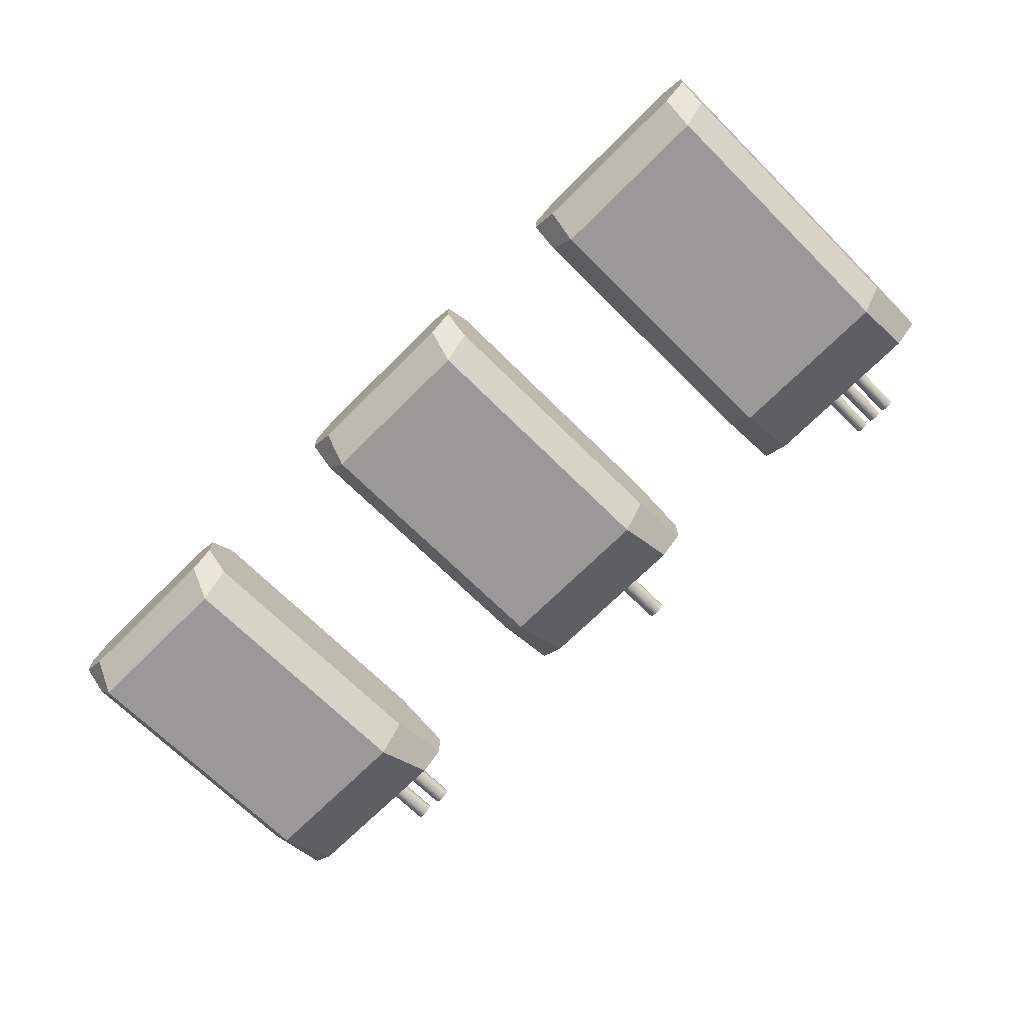
<metadata>
{"format":"obj","ext":"obj","renderer":"f3d","projection":"perspective","resolution":1024,"background":"white","views":[{"elev":-69.0,"azim":-134.9,"up":"+Y"}]}
</metadata>
<code>
o Cube
v 0.8804 1 -1.46
v 1.2 -1 -1.99
v 0.8804 1 1.46
v 1.2 -1 1.99
v -0.8804 1 -1.46
v -1.2 -1 -1.99
v -0.8804 1 1.46
v -1.2 -1 1.99
v 1.2 0.364 -2.368
v 1.2 -0.364 -2.368
v -1.2 0.364 -2.368
v -1.2 -0.364 -2.368
v 1.2 0.4582 2.911
v 1.2 -0.4582 2.911
v -1.2 0.4582 2.911
v -1.2 -0.4582 2.911
v -1.545 0.4625 -1.99
v -1.545 -0.4625 -1.99
v -1.545 0.4625 1.99
v -1.545 -0.4625 1.99
v -1.545 0.1683 -2.368
v -1.545 -0.1683 -2.368
v -1.545 0.212 2.911
v -1.545 -0.212 2.911
v 1.555 0.4484 -1.99
v 1.555 -0.4484 -1.99
v 1.555 0.4484 1.99
v 1.555 -0.4484 1.99
v 1.555 0.1632 -2.368
v 1.555 -0.1632 -2.368
v 1.555 0.2055 2.911
v 1.555 -0.2055 2.911
v 1.2 1 1.99
v -1.2 1 1.99
v 1.2 1 -1.99
v -1.2 1 -1.99
f 1 5 7 3
f 34 36 17 19
f 16 15 23 24
f 6 2 4 8
f 4 2 26 28
f 36 35 9 11
f 12 11 9 10
f 10 9 29 30
f 6 8 20 18
f 2 6 12 10
f 14 13 15 16
f 8 4 14 16
f 33 34 15 13
f 14 4 28 32
f 19 20 24 23
f 20 19 17 18
f 18 17 21 22
f 15 34 19 23
f 11 12 22 21
f 12 6 18 22
f 36 11 21 17
f 8 16 24 20
f 26 25 27 28
f 25 26 30 29
f 28 27 31 32
f 2 10 30 26
f 35 33 27 25
f 33 13 31 27
f 9 35 25 29
f 13 14 32 31
f 3 7 34 33
f 1 3 33 35
f 7 5 36 34
f 5 1 35 36
o Cube.001
v -0.5431 0.8995 0.6145
v -0.7029 0.7262 -0.778
v 0.5332 0.8995 0.6145
v 0.693 0.7262 -0.778
v -0.5059 1.859 0.3835
v -0.5431 1.519 0.6145
v -0.5059 1.657 -0.5471
v -0.7029 1.39 -0.778
v 0.496 1.859 0.3835
v 0.5332 1.519 0.6145
v 0.496 1.657 -0.5471
v 0.693 1.39 -0.778
v -0.7029 0.7262 0.6145
v 0.693 0.7262 0.6145
v -0.7029 1.692 0.6145
v 0.693 1.692 0.6145
v -0.465 0.9843 0.8701
v -0.5431 0.8995 0.7759
v 0.5332 0.8995 0.7759
v 0.4551 0.9843 0.8701
v -0.5431 1.519 0.7759
v -0.465 1.434 0.8701
v 0.4551 1.434 0.8701
v 0.5332 1.519 0.7759
f 47 43 41 45
f 40 48 52 50
f 49 51 44 38
f 38 40 50 49
f 38 44 48 40
f 41 43 44 51
f 43 47 48 44
f 47 45 52 48
f 45 41 51 52
f 39 37 49 50
f 42 46 52 51
f 46 39 50 52
f 37 42 51 49
f 42 37 54 57
f 46 42 57 60
f 56 59 58 53
f 39 46 60 55
f 54 55 56 53
f 58 59 60 57
f 55 60 59 56
f 57 54 53 58
f 37 39 55 54
o Cylinder
v -0.1349 1.224 0.5803
v -0.1349 1.224 4.167
v -0.1323 1.251 0.5803
v -0.1323 1.251 4.167
v -0.1244 1.277 0.5803
v -0.1244 1.277 4.167
v -0.1115 1.301 0.5803
v -0.1115 1.301 4.167
v -0.09429 1.322 0.5803
v -0.09429 1.322 4.167
v -0.07327 1.339 0.5803
v -0.07327 1.339 4.167
v -0.04928 1.352 0.5803
v -0.04928 1.352 4.167
v -0.02325 1.359 0.5803
v -0.02325 1.359 4.167
v 0.003814 1.362 0.5803
v 0.003814 1.362 4.167
v 0.03088 1.359 0.5803
v 0.03088 1.359 4.167
v 0.05691 1.352 0.5803
v 0.05691 1.352 4.167
v 0.08089 1.339 0.5803
v 0.08089 1.339 4.167
v 0.1019 1.322 0.5803
v 0.1019 1.322 4.167
v 0.1192 1.301 0.5803
v 0.1192 1.301 4.167
v 0.132 1.277 0.5803
v 0.132 1.277 4.167
v 0.1399 1.251 0.5803
v 0.1399 1.251 4.167
v 0.1426 1.224 0.5803
v 0.1426 1.224 4.167
v 0.1399 1.197 0.5803
v 0.1399 1.197 4.167
v 0.132 1.172 0.5803
v 0.132 1.172 4.167
v 0.1192 1.148 0.5803
v 0.1192 1.148 4.167
v 0.1019 1.127 0.5803
v 0.1019 1.127 4.167
v 0.08089 1.11 0.5803
v 0.08089 1.11 4.167
v 0.05691 1.097 0.5803
v 0.05691 1.097 4.167
v 0.03088 1.089 0.5803
v 0.03088 1.089 4.167
v 0.003814 1.087 0.5803
v 0.003814 1.087 4.167
v -0.02325 1.089 0.5803
v -0.02325 1.089 4.167
v -0.04928 1.097 0.5803
v -0.04928 1.097 4.167
v -0.07327 1.11 0.5803
v -0.07327 1.11 4.167
v -0.09429 1.127 0.5803
v -0.09429 1.127 4.167
v -0.1115 1.148 0.5803
v -0.1115 1.148 4.167
v -0.1244 1.172 0.5803
v -0.1244 1.172 4.167
v -0.1323 1.197 0.5803
v -0.1323 1.197 4.167
f 61 62 64 63
f 63 64 66 65
f 65 66 68 67
f 67 68 70 69
f 69 70 72 71
f 71 72 74 73
f 73 74 76 75
f 75 76 78 77
f 77 78 80 79
f 79 80 82 81
f 81 82 84 83
f 83 84 86 85
f 85 86 88 87
f 87 88 90 89
f 89 90 92 91
f 91 92 94 93
f 93 94 96 95
f 95 96 98 97
f 97 98 100 99
f 99 100 102 101
f 101 102 104 103
f 103 104 106 105
f 105 106 108 107
f 107 108 110 109
f 109 110 112 111
f 111 112 114 113
f 113 114 116 115
f 115 116 118 117
f 117 118 120 119
f 119 120 122 121
f 64 62 124 122 120 118 116 114 112 110 108 106 104 102 100 98 96 94 92 90 88 86 84 82 80 78 76 74 72 70 68 66
f 121 122 124 123
f 123 124 62 61
f 61 63 65 67 69 71 73 75 77 79 81 83 85 87 89 91 93 95 97 99 101 103 105 107 109 111 113 115 117 119 121 123
o Cylinder.001
v 5.744 1.423 0.5803
v 5.744 1.423 4.167
v 5.746 1.449 0.5803
v 5.746 1.449 4.167
v 5.754 1.475 0.5803
v 5.754 1.475 4.167
v 5.767 1.499 0.5803
v 5.767 1.499 4.167
v 5.784 1.52 0.5803
v 5.784 1.52 4.167
v 5.805 1.537 0.5803
v 5.805 1.537 4.167
v 5.829 1.55 0.5803
v 5.829 1.55 4.167
v 5.855 1.558 0.5803
v 5.855 1.558 4.167
v 5.882 1.56 0.5803
v 5.882 1.56 4.167
v 5.909 1.558 0.5803
v 5.909 1.558 4.167
v 5.935 1.55 0.5803
v 5.935 1.55 4.167
v 5.959 1.537 0.5803
v 5.959 1.537 4.167
v 5.98 1.52 0.5803
v 5.98 1.52 4.167
v 5.998 1.499 0.5803
v 5.998 1.499 4.167
v 6.011 1.475 0.5803
v 6.011 1.475 4.167
v 6.018 1.449 0.5803
v 6.018 1.449 4.167
v 6.021 1.423 0.5803
v 6.021 1.423 4.167
v 6.018 1.396 0.5803
v 6.018 1.396 4.167
v 6.011 1.37 0.5803
v 6.011 1.37 4.167
v 5.998 1.346 0.5803
v 5.998 1.346 4.167
v 5.98 1.325 0.5803
v 5.98 1.325 4.167
v 5.959 1.308 0.5803
v 5.959 1.308 4.167
v 5.935 1.295 0.5803
v 5.935 1.295 4.167
v 5.909 1.287 0.5803
v 5.909 1.287 4.167
v 5.882 1.285 0.5803
v 5.882 1.285 4.167
v 5.855 1.287 0.5803
v 5.855 1.287 4.167
v 5.829 1.295 0.5803
v 5.829 1.295 4.167
v 5.805 1.308 0.5803
v 5.805 1.308 4.167
v 5.784 1.325 0.5803
v 5.784 1.325 4.167
v 5.767 1.346 0.5803
v 5.767 1.346 4.167
v 5.754 1.37 0.5803
v 5.754 1.37 4.167
v 5.746 1.396 0.5803
v 5.746 1.396 4.167
f 125 126 128 127
f 127 128 130 129
f 129 130 132 131
f 131 132 134 133
f 133 134 136 135
f 135 136 138 137
f 137 138 140 139
f 139 140 142 141
f 141 142 144 143
f 143 144 146 145
f 145 146 148 147
f 147 148 150 149
f 149 150 152 151
f 151 152 154 153
f 153 154 156 155
f 155 156 158 157
f 157 158 160 159
f 159 160 162 161
f 161 162 164 163
f 163 164 166 165
f 165 166 168 167
f 167 168 170 169
f 169 170 172 171
f 171 172 174 173
f 173 174 176 175
f 175 176 178 177
f 177 178 180 179
f 179 180 182 181
f 181 182 184 183
f 183 184 186 185
f 128 126 188 186 184 182 180 178 176 174 172 170 168 166 164 162 160 158 156 154 152 150 148 146 144 142 140 138 136 134 132 130
f 185 186 188 187
f 187 188 126 125
f 125 127 129 131 133 135 137 139 141 143 145 147 149 151 153 155 157 159 161 163 165 167 169 171 173 175 177 179 181 183 185 187
o Cube.002
v 5.013 1.022 0.7408
v 4.825 0.817 -0.9043
v 6.285 1.022 0.7408
v 6.474 0.817 -0.9043
v 5.057 2.155 0.4679
v 5.013 1.754 0.7408
v 5.057 1.917 -0.6315
v 4.825 1.602 -0.9043
v 6.241 2.155 0.4679
v 6.285 1.754 0.7408
v 6.241 1.917 -0.6315
v 6.474 1.602 -0.9043
v 4.825 0.817 0.7408
v 6.474 0.817 0.7408
v 4.825 1.959 0.7408
v 6.474 1.959 0.7408
v 5.106 1.122 1.043
v 5.013 1.022 0.9315
v 6.285 1.022 0.9315
v 6.193 1.122 1.043
v 5.013 1.754 0.9315
v 5.106 1.654 1.043
v 6.193 1.654 1.043
v 6.285 1.754 0.9315
f 199 195 193 197
f 192 200 204 202
f 201 203 196 190
f 190 192 202 201
f 190 196 200 192
f 193 195 196 203
f 195 199 200 196
f 199 197 204 200
f 197 193 203 204
f 191 189 201 202
f 194 198 204 203
f 198 191 202 204
f 189 194 203 201
f 194 189 206 209
f 198 194 209 212
f 208 211 210 205
f 191 198 212 207
f 206 207 208 205
f 210 211 212 209
f 207 212 211 208
f 209 206 205 210
f 189 191 207 206
o Cube.003
v 6.535 1 -1.46
v 6.854 -1 -1.99
v 6.535 1 1.46
v 6.854 -1 1.99
v 4.774 1 -1.46
v 4.454 -1 -1.99
v 4.774 1 1.46
v 4.454 -1 1.99
v 6.854 0.364 -2.368
v 6.854 -0.364 -2.368
v 4.454 0.364 -2.368
v 4.454 -0.364 -2.368
v 6.854 0.4582 2.911
v 6.854 -0.4582 2.911
v 4.454 0.4582 2.911
v 4.454 -0.4582 2.911
v 4.109 0.4625 -1.99
v 4.109 -0.4625 -1.99
v 4.109 0.4625 1.99
v 4.109 -0.4625 1.99
v 4.109 0.1683 -2.368
v 4.109 -0.1683 -2.368
v 4.109 0.212 2.911
v 4.109 -0.212 2.911
v 7.209 0.4484 -1.99
v 7.209 -0.4484 -1.99
v 7.209 0.4484 1.99
v 7.209 -0.4484 1.99
v 7.209 0.1632 -2.368
v 7.209 -0.1632 -2.368
v 7.209 0.2055 2.911
v 7.209 -0.2055 2.911
v 6.854 1 1.99
v 4.454 1 1.99
v 6.854 1 -1.99
v 4.454 1 -1.99
f 213 217 219 215
f 246 248 229 231
f 228 227 235 236
f 218 214 216 220
f 216 214 238 240
f 248 247 221 223
f 224 223 221 222
f 222 221 241 242
f 218 220 232 230
f 214 218 224 222
f 226 225 227 228
f 220 216 226 228
f 245 246 227 225
f 226 216 240 244
f 231 232 236 235
f 232 231 229 230
f 230 229 233 234
f 227 246 231 235
f 223 224 234 233
f 224 218 230 234
f 248 223 233 229
f 220 228 236 232
f 238 237 239 240
f 237 238 242 241
f 240 239 243 244
f 214 222 242 238
f 247 245 239 237
f 245 225 243 239
f 221 247 237 241
f 225 226 244 243
f 215 219 246 245
f 213 215 245 247
f 219 217 248 246
f 217 213 247 248
o Cylinder.002
v 5.287 1.423 0.5803
v 5.287 1.423 4.167
v 5.29 1.449 0.5803
v 5.29 1.449 4.167
v 5.297 1.475 0.5803
v 5.297 1.475 4.167
v 5.31 1.499 0.5803
v 5.31 1.499 4.167
v 5.328 1.52 0.5803
v 5.328 1.52 4.167
v 5.349 1.537 0.5803
v 5.349 1.537 4.167
v 5.373 1.55 0.5803
v 5.373 1.55 4.167
v 5.399 1.558 0.5803
v 5.399 1.558 4.167
v 5.426 1.56 0.5803
v 5.426 1.56 4.167
v 5.453 1.558 0.5803
v 5.453 1.558 4.167
v 5.479 1.55 0.5803
v 5.479 1.55 4.167
v 5.503 1.537 0.5803
v 5.503 1.537 4.167
v 5.524 1.52 0.5803
v 5.524 1.52 4.167
v 5.541 1.499 0.5803
v 5.541 1.499 4.167
v 5.554 1.475 0.5803
v 5.554 1.475 4.167
v 5.562 1.449 0.5803
v 5.562 1.449 4.167
v 5.564 1.423 0.5803
v 5.564 1.423 4.167
v 5.562 1.396 0.5803
v 5.562 1.396 4.167
v 5.554 1.37 0.5803
v 5.554 1.37 4.167
v 5.541 1.346 0.5803
v 5.541 1.346 4.167
v 5.524 1.325 0.5803
v 5.524 1.325 4.167
v 5.503 1.308 0.5803
v 5.503 1.308 4.167
v 5.479 1.295 0.5803
v 5.479 1.295 4.167
v 5.453 1.287 0.5803
v 5.453 1.287 4.167
v 5.426 1.285 0.5803
v 5.426 1.285 4.167
v 5.399 1.287 0.5803
v 5.399 1.287 4.167
v 5.373 1.295 0.5803
v 5.373 1.295 4.167
v 5.349 1.308 0.5803
v 5.349 1.308 4.167
v 5.328 1.325 0.5803
v 5.328 1.325 4.167
v 5.31 1.346 0.5803
v 5.31 1.346 4.167
v 5.297 1.37 0.5803
v 5.297 1.37 4.167
v 5.29 1.396 0.5803
v 5.29 1.396 4.167
f 249 250 252 251
f 251 252 254 253
f 253 254 256 255
f 255 256 258 257
f 257 258 260 259
f 259 260 262 261
f 261 262 264 263
f 263 264 266 265
f 265 266 268 267
f 267 268 270 269
f 269 270 272 271
f 271 272 274 273
f 273 274 276 275
f 275 276 278 277
f 277 278 280 279
f 279 280 282 281
f 281 282 284 283
f 283 284 286 285
f 285 286 288 287
f 287 288 290 289
f 289 290 292 291
f 291 292 294 293
f 293 294 296 295
f 295 296 298 297
f 297 298 300 299
f 299 300 302 301
f 301 302 304 303
f 303 304 306 305
f 305 306 308 307
f 307 308 310 309
f 252 250 312 310 308 306 304 302 300 298 296 294 292 290 288 286 284 282 280 278 276 274 272 270 268 266 264 262 260 258 256 254
f 309 310 312 311
f 311 312 250 249
f 249 251 253 255 257 259 261 263 265 267 269 271 273 275 277 279 281 283 285 287 289 291 293 295 297 299 301 303 305 307 309 311
o Cube.004
v -5.576 0.9094 0.598
v -5.732 0.7401 -0.7616
v -4.525 0.9094 0.598
v -4.369 0.7401 -0.7616
v -5.54 1.846 0.3725
v -5.576 1.514 0.598
v -5.54 1.649 -0.5361
v -5.732 1.389 -0.7616
v -4.561 1.846 0.3725
v -4.525 1.514 0.598
v -4.561 1.649 -0.5361
v -4.369 1.389 -0.7616
v -5.732 0.7401 0.598
v -4.369 0.7401 0.598
v -5.732 1.684 0.598
v -4.369 1.684 0.598
v -5.5 0.9922 0.8477
v -5.576 0.9094 0.7556
v -4.525 0.9094 0.7556
v -4.601 0.9922 0.8477
v -5.576 1.514 0.7556
v -5.5 1.432 0.8477
v -4.601 1.432 0.8477
v -4.525 1.514 0.7556
f 323 319 317 321
f 316 324 328 326
f 325 327 320 314
f 314 316 326 325
f 314 320 324 316
f 317 319 320 327
f 319 323 324 320
f 323 321 328 324
f 321 317 327 328
f 315 313 325 326
f 318 322 328 327
f 322 315 326 328
f 313 318 327 325
f 318 313 330 333
f 322 318 333 336
f 332 335 334 329
f 315 322 336 331
f 330 331 332 329
f 334 335 336 333
f 331 336 335 332
f 333 330 329 334
f 313 315 331 330
o Cube.005
v -4.165 1 -1.46
v -3.845 -1 -1.99
v -4.165 1 1.46
v -3.845 -1 1.99
v -5.926 1 -1.46
v -6.245 -1 -1.99
v -5.926 1 1.46
v -6.245 -1 1.99
v -3.845 0.364 -2.368
v -3.845 -0.364 -2.368
v -6.245 0.364 -2.368
v -6.245 -0.364 -2.368
v -3.845 0.4582 2.911
v -3.845 -0.4582 2.911
v -6.245 0.4582 2.911
v -6.245 -0.4582 2.911
v -6.59 0.4625 -1.99
v -6.59 -0.4625 -1.99
v -6.59 0.4625 1.99
v -6.59 -0.4625 1.99
v -6.59 0.1683 -2.368
v -6.59 -0.1683 -2.368
v -6.59 0.212 2.911
v -6.59 -0.212 2.911
v -3.49 0.4484 -1.99
v -3.49 -0.4484 -1.99
v -3.49 0.4484 1.99
v -3.49 -0.4484 1.99
v -3.49 0.1632 -2.368
v -3.49 -0.1632 -2.368
v -3.49 0.2055 2.911
v -3.49 -0.2055 2.911
v -3.845 1 1.99
v -6.245 1 1.99
v -3.845 1 -1.99
v -6.245 1 -1.99
f 337 341 343 339
f 370 372 353 355
f 352 351 359 360
f 342 338 340 344
f 340 338 362 364
f 372 371 345 347
f 348 347 345 346
f 346 345 365 366
f 342 344 356 354
f 338 342 348 346
f 350 349 351 352
f 344 340 350 352
f 369 370 351 349
f 350 340 364 368
f 355 356 360 359
f 356 355 353 354
f 354 353 357 358
f 351 370 355 359
f 347 348 358 357
f 348 342 354 358
f 372 347 357 353
f 344 352 360 356
f 362 361 363 364
f 361 362 366 365
f 364 363 367 368
f 338 346 366 362
f 371 369 363 361
f 369 349 367 363
f 345 371 361 365
f 349 350 368 367
f 339 343 370 369
f 337 339 369 371
f 343 341 372 370
f 341 337 371 372
o Cylinder.005
v -4.887 1.2 0.5803
v -4.887 1.2 4.167
v -4.885 1.22 0.5803
v -4.885 1.22 4.167
v -4.879 1.24 0.5803
v -4.879 1.24 4.167
v -4.869 1.257 0.5803
v -4.869 1.257 4.167
v -4.856 1.273 0.5803
v -4.856 1.273 4.167
v -4.841 1.286 0.5803
v -4.841 1.286 4.167
v -4.823 1.295 0.5803
v -4.823 1.295 4.167
v -4.803 1.301 0.5803
v -4.803 1.301 4.167
v -4.783 1.303 0.5803
v -4.783 1.303 4.167
v -4.763 1.301 0.5803
v -4.763 1.301 4.167
v -4.743 1.295 0.5803
v -4.743 1.295 4.167
v -4.725 1.286 0.5803
v -4.725 1.286 4.167
v -4.709 1.273 0.5803
v -4.709 1.273 4.167
v -4.696 1.257 0.5803
v -4.696 1.257 4.167
v -4.687 1.24 0.5803
v -4.687 1.24 4.167
v -4.681 1.22 0.5803
v -4.681 1.22 4.167
v -4.679 1.2 0.5803
v -4.679 1.2 4.167
v -4.681 1.18 0.5803
v -4.681 1.18 4.167
v -4.687 1.16 0.5803
v -4.687 1.16 4.167
v -4.696 1.143 0.5803
v -4.696 1.143 4.167
v -4.709 1.127 0.5803
v -4.709 1.127 4.167
v -4.725 1.114 0.5803
v -4.725 1.114 4.167
v -4.743 1.105 0.5803
v -4.743 1.105 4.167
v -4.763 1.099 0.5803
v -4.763 1.099 4.167
v -4.783 1.097 0.5803
v -4.783 1.097 4.167
v -4.803 1.099 0.5803
v -4.803 1.099 4.167
v -4.823 1.105 0.5803
v -4.823 1.105 4.167
v -4.841 1.114 0.5803
v -4.841 1.114 4.167
v -4.856 1.127 0.5803
v -4.856 1.127 4.167
v -4.869 1.143 0.5803
v -4.869 1.143 4.167
v -4.879 1.16 0.5803
v -4.879 1.16 4.167
v -4.885 1.18 0.5803
v -4.885 1.18 4.167
f 373 374 376 375
f 375 376 378 377
f 377 378 380 379
f 379 380 382 381
f 381 382 384 383
f 383 384 386 385
f 385 386 388 387
f 387 388 390 389
f 389 390 392 391
f 391 392 394 393
f 393 394 396 395
f 395 396 398 397
f 397 398 400 399
f 399 400 402 401
f 401 402 404 403
f 403 404 406 405
f 405 406 408 407
f 407 408 410 409
f 409 410 412 411
f 411 412 414 413
f 413 414 416 415
f 415 416 418 417
f 417 418 420 419
f 419 420 422 421
f 421 422 424 423
f 423 424 426 425
f 425 426 428 427
f 427 428 430 429
f 429 430 432 431
f 431 432 434 433
f 376 374 436 434 432 430 428 426 424 422 420 418 416 414 412 410 408 406 404 402 400 398 396 394 392 390 388 386 384 382 380 378
f 433 434 436 435
f 435 436 374 373
f 373 375 377 379 381 383 385 387 389 391 393 395 397 399 401 403 405 407 409 411 413 415 417 419 421 423 425 427 429 431 433 435
o Cylinder.003_Cylinder.006
v -5.16 1.2 0.5803
v -5.16 1.2 4.167
v -5.158 1.22 0.5803
v -5.158 1.22 4.167
v -5.152 1.24 0.5803
v -5.152 1.24 4.167
v -5.142 1.257 0.5803
v -5.142 1.257 4.167
v -5.129 1.273 0.5803
v -5.129 1.273 4.167
v -5.114 1.286 0.5803
v -5.114 1.286 4.167
v -5.096 1.295 0.5803
v -5.096 1.295 4.167
v -5.076 1.301 0.5803
v -5.076 1.301 4.167
v -5.056 1.303 0.5803
v -5.056 1.303 4.167
v -5.035 1.301 0.5803
v -5.035 1.301 4.167
v -5.016 1.295 0.5803
v -5.016 1.295 4.167
v -4.998 1.286 0.5803
v -4.998 1.286 4.167
v -4.982 1.273 0.5803
v -4.982 1.273 4.167
v -4.969 1.257 0.5803
v -4.969 1.257 4.167
v -4.96 1.24 0.5803
v -4.96 1.24 4.167
v -4.954 1.22 0.5803
v -4.954 1.22 4.167
v -4.952 1.2 0.5803
v -4.952 1.2 4.167
v -4.954 1.18 0.5803
v -4.954 1.18 4.167
v -4.96 1.16 0.5803
v -4.96 1.16 4.167
v -4.969 1.143 0.5803
v -4.969 1.143 4.167
v -4.982 1.127 0.5803
v -4.982 1.127 4.167
v -4.998 1.114 0.5803
v -4.998 1.114 4.167
v -5.016 1.105 0.5803
v -5.016 1.105 4.167
v -5.035 1.099 0.5803
v -5.035 1.099 4.167
v -5.056 1.097 0.5803
v -5.056 1.097 4.167
v -5.076 1.099 0.5803
v -5.076 1.099 4.167
v -5.096 1.105 0.5803
v -5.096 1.105 4.167
v -5.114 1.114 0.5803
v -5.114 1.114 4.167
v -5.129 1.127 0.5803
v -5.129 1.127 4.167
v -5.142 1.143 0.5803
v -5.142 1.143 4.167
v -5.152 1.16 0.5803
v -5.152 1.16 4.167
v -5.158 1.18 0.5803
v -5.158 1.18 4.167
f 437 438 440 439
f 439 440 442 441
f 441 442 444 443
f 443 444 446 445
f 445 446 448 447
f 447 448 450 449
f 449 450 452 451
f 451 452 454 453
f 453 454 456 455
f 455 456 458 457
f 457 458 460 459
f 459 460 462 461
f 461 462 464 463
f 463 464 466 465
f 465 466 468 467
f 467 468 470 469
f 469 470 472 471
f 471 472 474 473
f 473 474 476 475
f 475 476 478 477
f 477 478 480 479
f 479 480 482 481
f 481 482 484 483
f 483 484 486 485
f 485 486 488 487
f 487 488 490 489
f 489 490 492 491
f 491 492 494 493
f 493 494 496 495
f 495 496 498 497
f 440 438 500 498 496 494 492 490 488 486 484 482 480 478 476 474 472 470 468 466 464 462 460 458 456 454 452 450 448 446 444 442
f 497 498 500 499
f 499 500 438 437
f 437 439 441 443 445 447 449 451 453 455 457 459 461 463 465 467 469 471 473 475 477 479 481 483 485 487 489 491 493 495 497 499
o Cylinder.004_Cylinder.007
v -5.425 1.2 0.5803
v -5.425 1.2 4.167
v -5.423 1.22 0.5803
v -5.423 1.22 4.167
v -5.417 1.24 0.5803
v -5.417 1.24 4.167
v -5.407 1.257 0.5803
v -5.407 1.257 4.167
v -5.394 1.273 0.5803
v -5.394 1.273 4.167
v -5.379 1.286 0.5803
v -5.379 1.286 4.167
v -5.361 1.295 0.5803
v -5.361 1.295 4.167
v -5.341 1.301 0.5803
v -5.341 1.301 4.167
v -5.321 1.303 0.5803
v -5.321 1.303 4.167
v -5.301 1.301 0.5803
v -5.301 1.301 4.167
v -5.281 1.295 0.5803
v -5.281 1.295 4.167
v -5.263 1.286 0.5803
v -5.263 1.286 4.167
v -5.247 1.273 0.5803
v -5.247 1.273 4.167
v -5.234 1.257 0.5803
v -5.234 1.257 4.167
v -5.225 1.24 0.5803
v -5.225 1.24 4.167
v -5.219 1.22 0.5803
v -5.219 1.22 4.167
v -5.217 1.2 0.5803
v -5.217 1.2 4.167
v -5.219 1.18 0.5803
v -5.219 1.18 4.167
v -5.225 1.16 0.5803
v -5.225 1.16 4.167
v -5.234 1.143 0.5803
v -5.234 1.143 4.167
v -5.247 1.127 0.5803
v -5.247 1.127 4.167
v -5.263 1.114 0.5803
v -5.263 1.114 4.167
v -5.281 1.105 0.5803
v -5.281 1.105 4.167
v -5.301 1.099 0.5803
v -5.301 1.099 4.167
v -5.321 1.097 0.5803
v -5.321 1.097 4.167
v -5.341 1.099 0.5803
v -5.341 1.099 4.167
v -5.361 1.105 0.5803
v -5.361 1.105 4.167
v -5.379 1.114 0.5803
v -5.379 1.114 4.167
v -5.394 1.127 0.5803
v -5.394 1.127 4.167
v -5.407 1.143 0.5803
v -5.407 1.143 4.167
v -5.417 1.16 0.5803
v -5.417 1.16 4.167
v -5.423 1.18 0.5803
v -5.423 1.18 4.167
f 501 502 504 503
f 503 504 506 505
f 505 506 508 507
f 507 508 510 509
f 509 510 512 511
f 511 512 514 513
f 513 514 516 515
f 515 516 518 517
f 517 518 520 519
f 519 520 522 521
f 521 522 524 523
f 523 524 526 525
f 525 526 528 527
f 527 528 530 529
f 529 530 532 531
f 531 532 534 533
f 533 534 536 535
f 535 536 538 537
f 537 538 540 539
f 539 540 542 541
f 541 542 544 543
f 543 544 546 545
f 545 546 548 547
f 547 548 550 549
f 549 550 552 551
f 551 552 554 553
f 553 554 556 555
f 555 556 558 557
f 557 558 560 559
f 559 560 562 561
f 504 502 564 562 560 558 556 554 552 550 548 546 544 542 540 538 536 534 532 530 528 526 524 522 520 518 516 514 512 510 508 506
f 561 562 564 563
f 563 564 502 501
f 501 503 505 507 509 511 513 515 517 519 521 523 525 527 529 531 533 535 537 539 541 543 545 547 549 551 553 555 557 559 561 563

</code>
